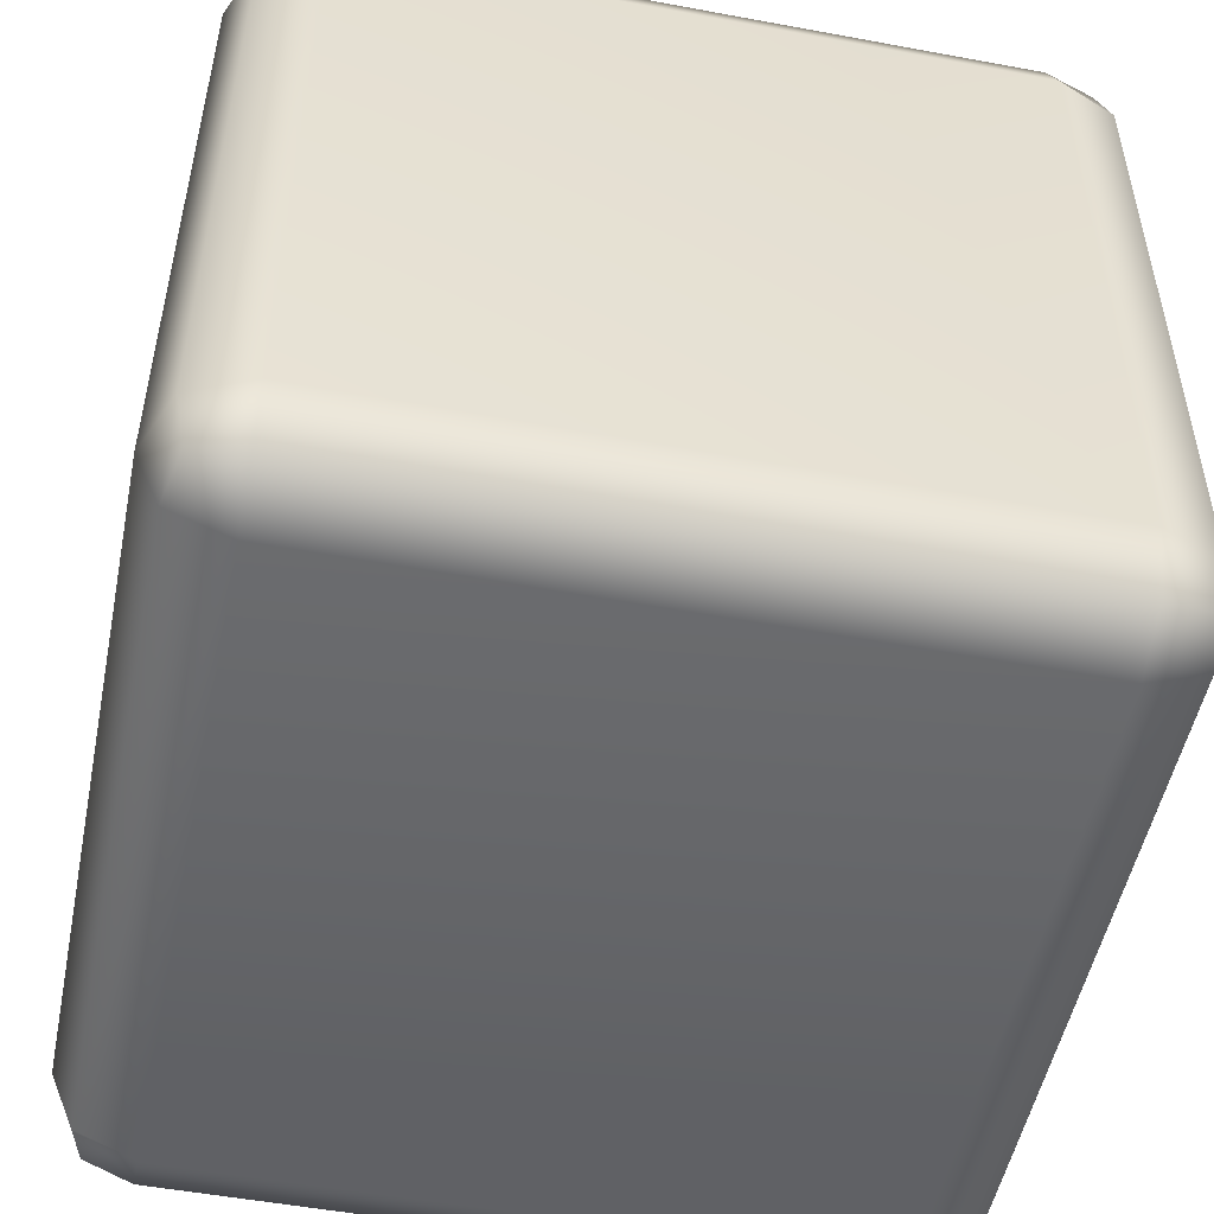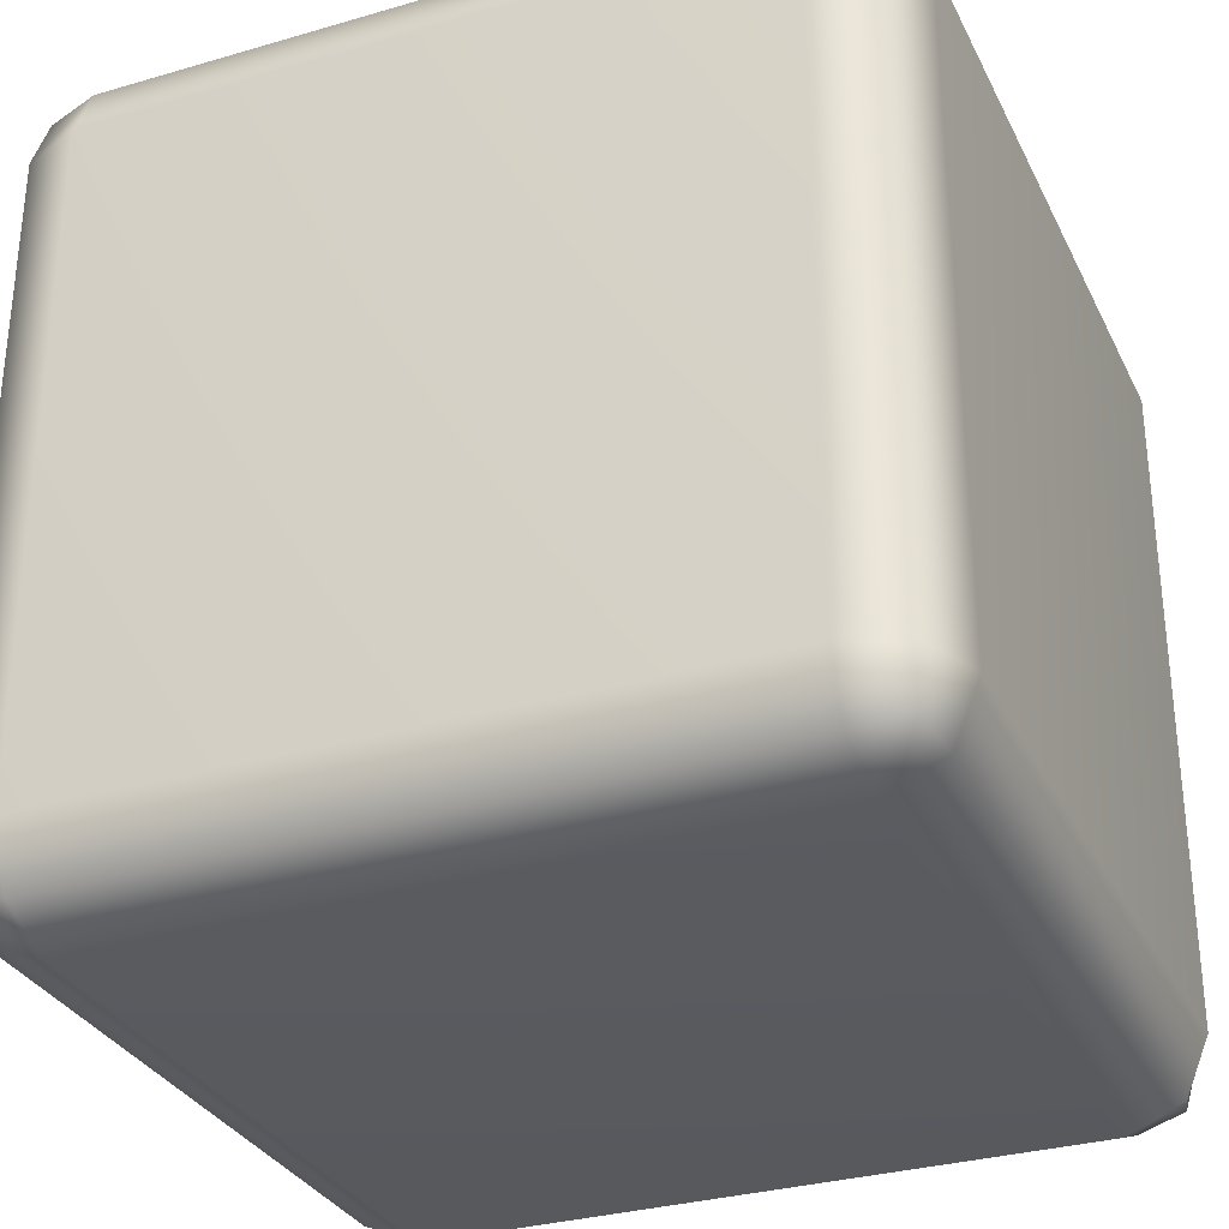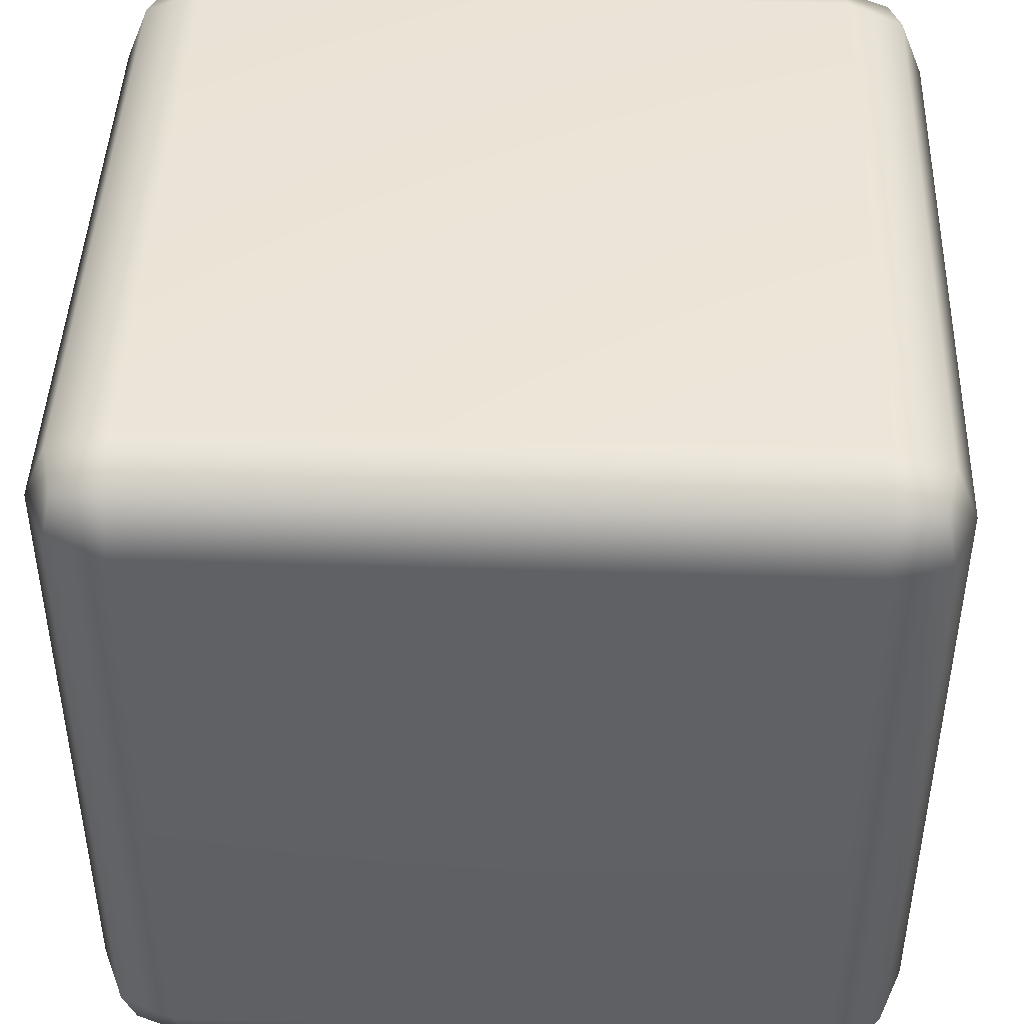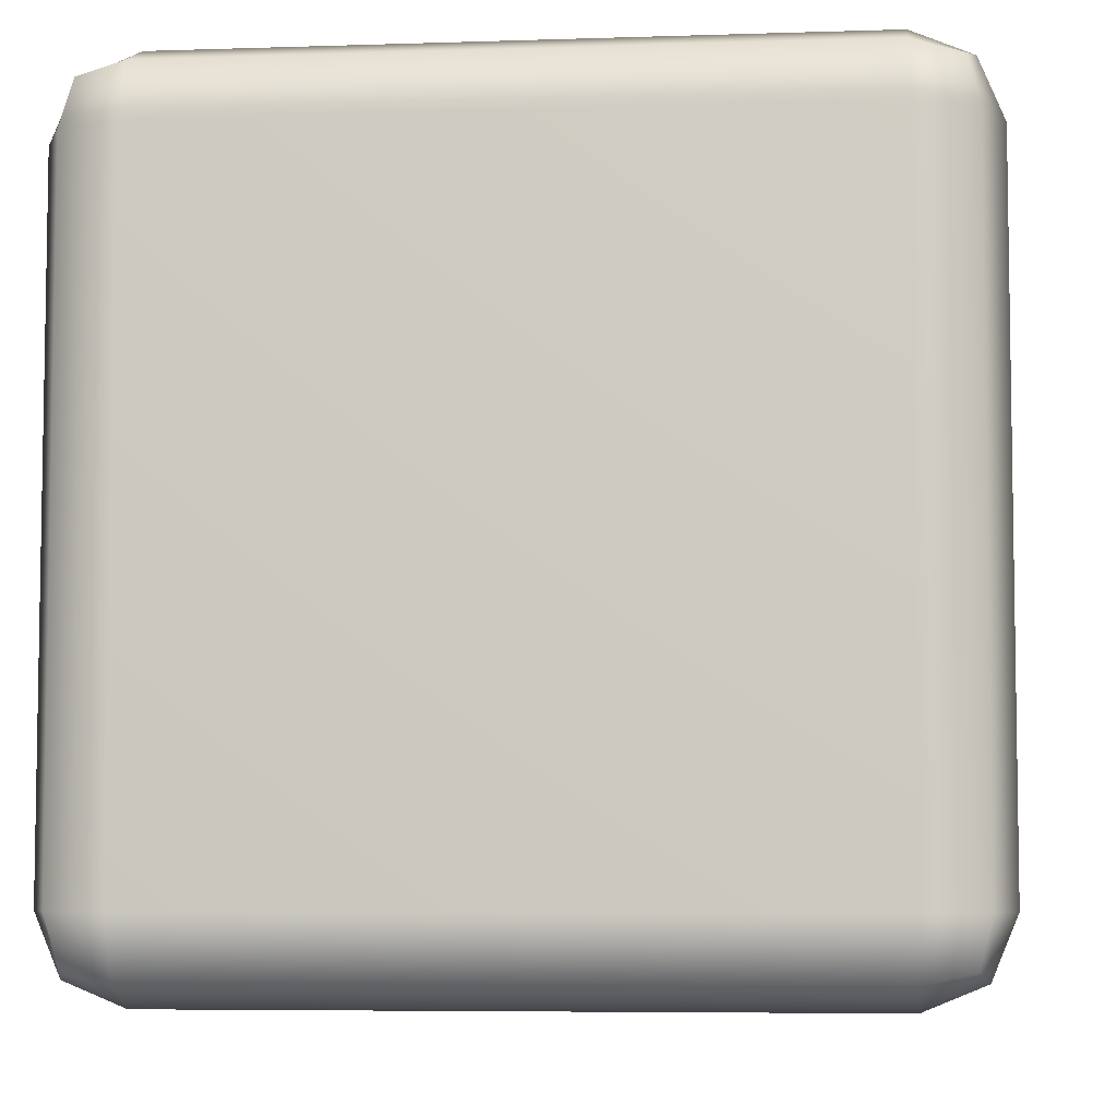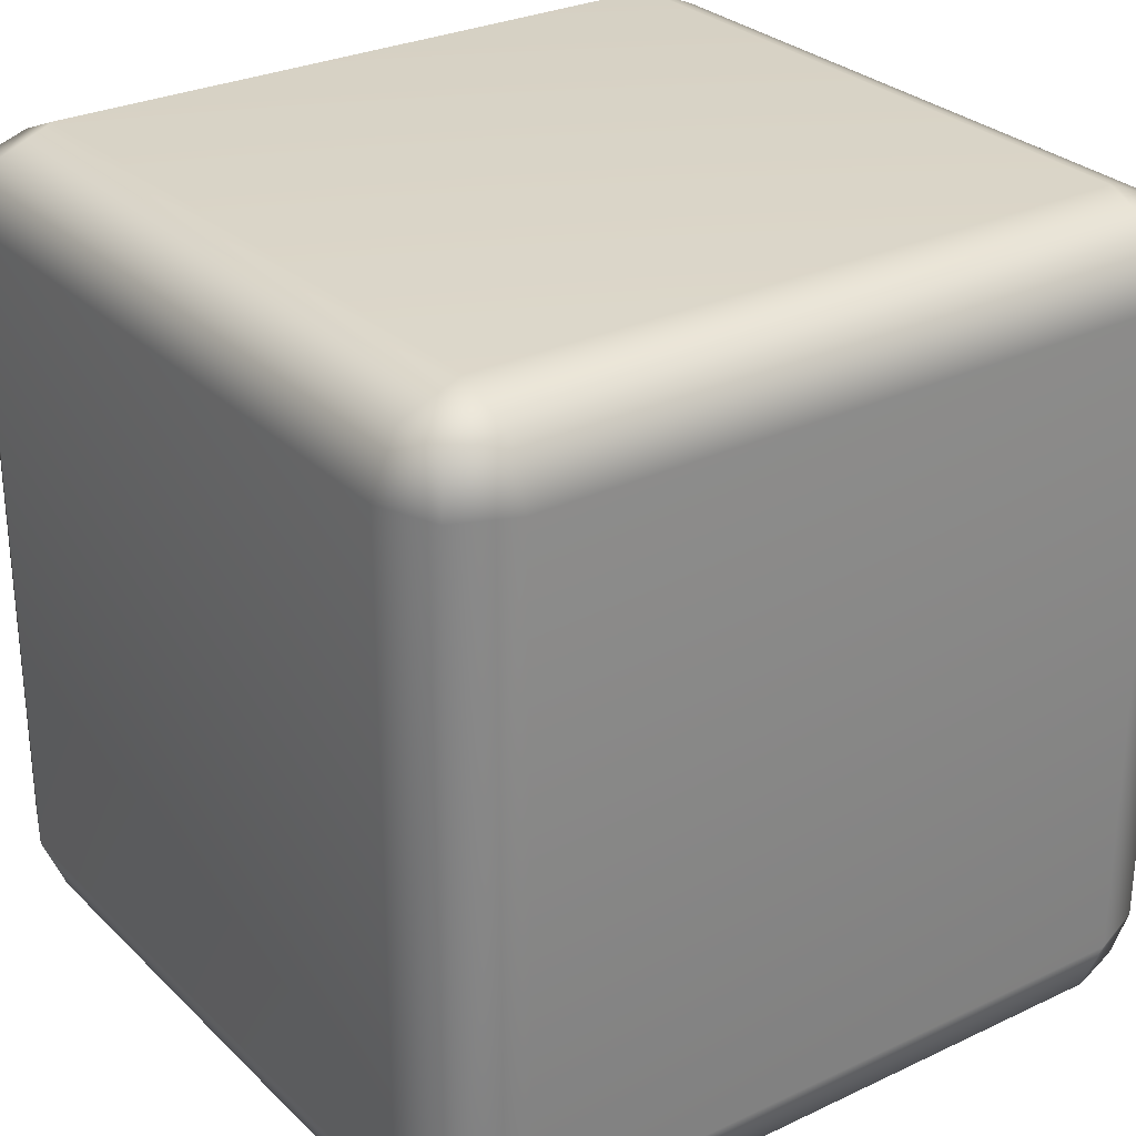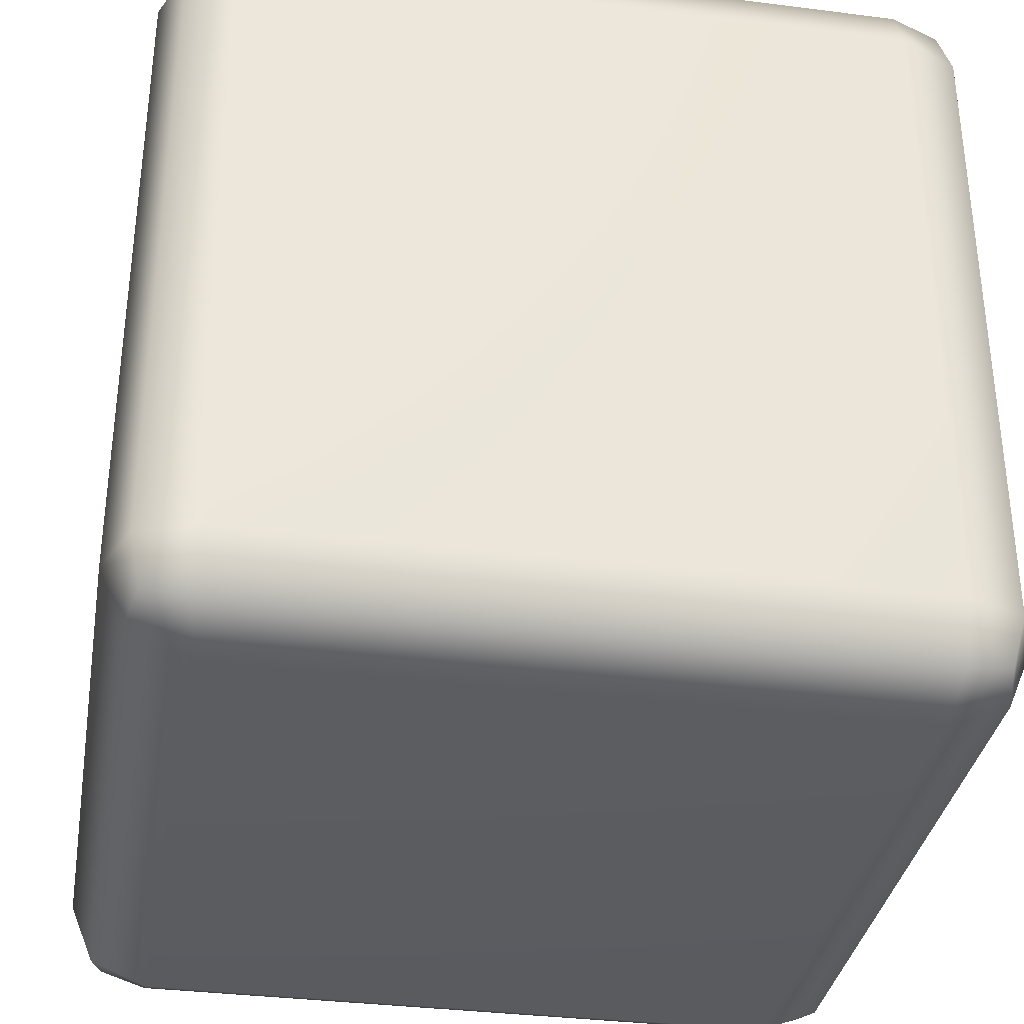
<metadata>
{"format":"obj","ext":"obj","renderer":"f3d","projection":"perspective","resolution":1024,"background":"white","views":[{"elev":-51.4,"azim":-11.4,"up":"+Z"},{"elev":-31.4,"azim":22.6,"up":"+Z"},{"elev":44.4,"azim":92.0,"up":"+Y"},{"elev":-6.1,"azim":5.8,"up":"+Z"},{"elev":28.6,"azim":-35.4,"up":"+Y"},{"elev":-34.7,"azim":80.3,"up":"+Z"}]}
</metadata>
<code>
g ENV_S06_Scaffolding_Cube_MO
v -1.456 -1.238 1.457
v -1.415 -1.416 1.417
v -1.456 -1.456 1.238
v -1.546 -1.238 1.238
v -1.456 1.238 1.457
v -1.547 -1.238 -1.237
v -1.457 -1.456 -1.237
v -1.546 1.238 1.238
v -1.457 -1.238 -1.456
v -1.417 -1.416 -1.415
v -1.547 1.238 -1.237
v -1.457 1.238 -1.456
v -1.457 1.456 -1.237
v -1.417 1.416 -1.415
v -1.456 1.456 1.238
v -1.415 1.416 1.417
v -1.238 1.456 -1.456
v -1.457 1.238 -1.456
v -1.238 1.547 -1.237
v -1.237 1.456 1.457
v -1.456 1.238 1.457
v -1.237 1.547 1.238
v 1.237 1.547 -1.238
v -1.237 1.238 1.547
v -1.456 -1.238 1.457
v -1.238 1.238 -1.546
v 1.237 1.456 -1.457
v -1.238 -1.238 -1.546
v -1.457 -1.238 -1.456
v -1.238 -1.456 -1.456
v -1.417 -1.416 -1.415
v -1.457 -1.456 -1.237
v 1.237 -1.238 -1.547
v 1.237 1.238 -1.547
v 1.238 1.238 1.546
v 1.238 1.456 1.456
v -1.237 -1.238 1.547
v -1.237 -1.456 1.457
v -1.415 -1.416 1.417
v 1.238 -1.456 1.456
v 1.238 -1.238 1.546
v 1.457 -1.238 1.456
v 1.417 -1.416 1.415
v 1.457 1.238 1.456
v 1.417 1.416 1.415
v 1.238 1.547 1.237
v 1.457 1.456 1.237
v 1.457 1.238 1.456
v 1.456 1.456 -1.238
v 1.547 1.238 1.237
v 1.457 -1.238 1.456
v 1.546 1.238 -1.238
v 1.547 -1.238 1.237
v 1.457 -1.456 1.237
v 1.417 -1.416 1.415
v 1.456 -1.456 -1.238
v 1.546 -1.238 -1.238
v 1.456 -1.238 -1.457
v 1.415 -1.416 -1.417
v 1.456 1.238 -1.457
v 1.415 1.416 -1.417
v 1.456 1.238 -1.457
v 1.456 -1.238 -1.457
v 1.237 -1.456 -1.457
v 1.415 -1.416 -1.417
v 1.456 -1.456 -1.238
v -1.238 -1.547 -1.237
v 1.237 -1.547 -1.238
v 1.457 -1.456 1.237
v -1.237 -1.547 1.238
v -1.456 -1.456 1.238
v 1.238 -1.547 1.237
v -1.237 -1.456 1.457
v -1.415 -1.416 1.417
v 1.238 -1.456 1.456
v 1.417 -1.416 1.415
g ENV_S06_Scaffolding_Cube_MO_0
f 3 2 1
f 4 3 1
f 1 5 4
f 4 6 3
f 6 7 3
f 5 8 4
f 4 8 6
f 6 9 7
f 9 10 7
f 9 6 11
f 8 11 6
f 12 9 11
f 11 13 12
f 13 11 8
f 13 14 12
f 8 5 15
f 15 13 8
f 5 16 15
f 17 14 13
f 18 14 17
f 19 13 15
f 19 17 13
f 15 16 20
f 20 16 21
f 22 19 15
f 22 15 20
f 19 23 17
f 23 19 22
f 24 20 21
f 24 21 25
f 26 18 17
f 23 27 17
f 17 27 26
f 26 28 18
f 28 29 18
f 28 30 29
f 30 31 29
f 32 31 30
f 33 28 26
f 28 33 30
f 27 34 26
f 34 33 26
f 24 35 20
f 35 36 20
f 20 36 22
f 35 24 37
f 37 24 25
f 37 25 38
f 25 39 38
f 38 40 37
f 41 35 37
f 40 41 37
f 41 40 42
f 40 43 42
f 42 44 41
f 44 35 41
f 35 44 36
f 44 45 36
f 36 46 22
f 46 23 22
f 36 45 47
f 46 36 47
f 47 45 48
f 49 23 46
f 47 49 46
f 23 49 27
f 50 47 48
f 50 48 51
f 50 52 47
f 52 49 47
f 53 50 51
f 52 50 53
f 53 51 54
f 51 55 54
f 54 56 53
f 57 52 53
f 56 57 53
f 57 56 58
f 56 59 58
f 57 58 60
f 52 57 60
f 52 60 49
f 60 61 49
f 49 61 27
f 27 61 62
f 34 27 62
f 62 63 34
f 63 33 34
f 33 63 64
f 63 65 64
f 33 64 30
f 64 65 66
f 30 64 67
f 67 32 30
f 68 64 66
f 64 68 67
f 68 66 69
f 32 67 70
f 71 32 70
f 68 72 67
f 72 68 69
f 72 70 67
f 70 73 71
f 70 72 73
f 73 74 71
f 72 75 73
f 72 69 75
f 69 76 75

</code>
